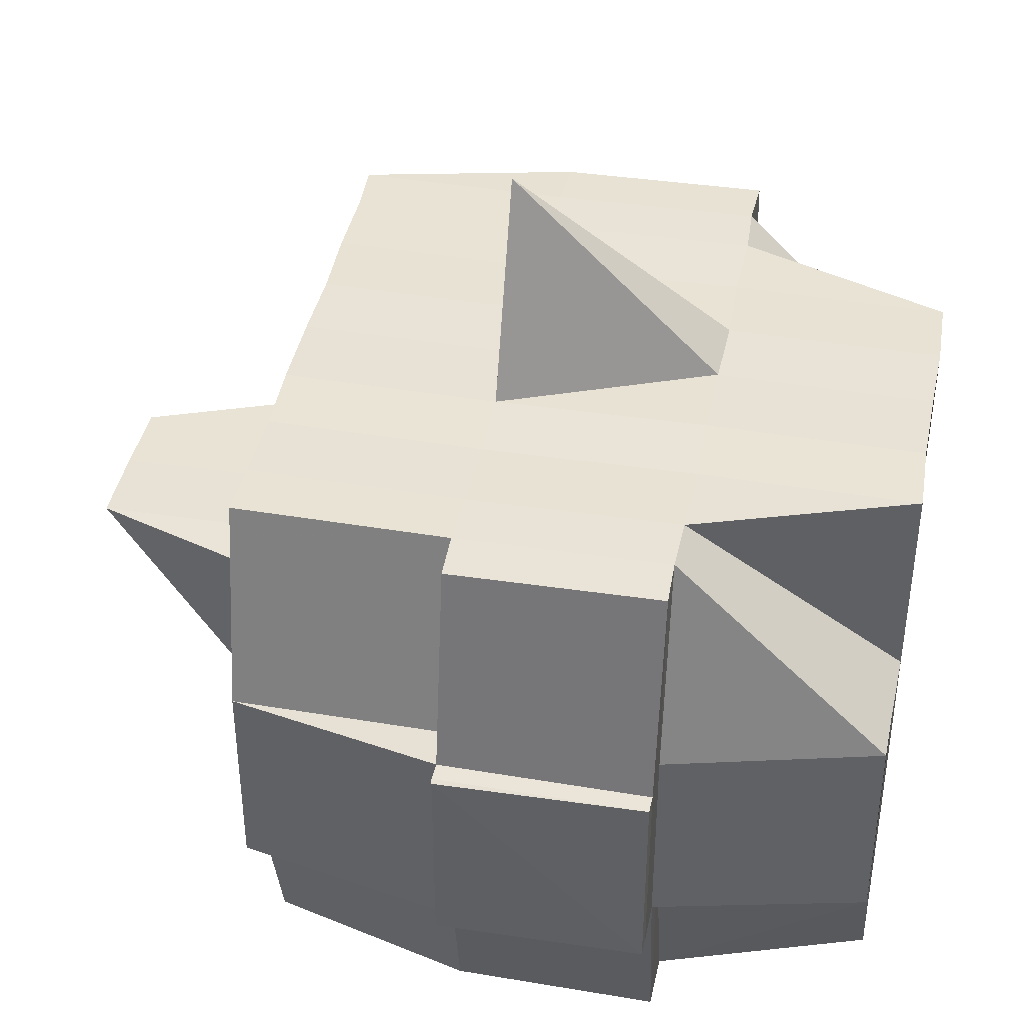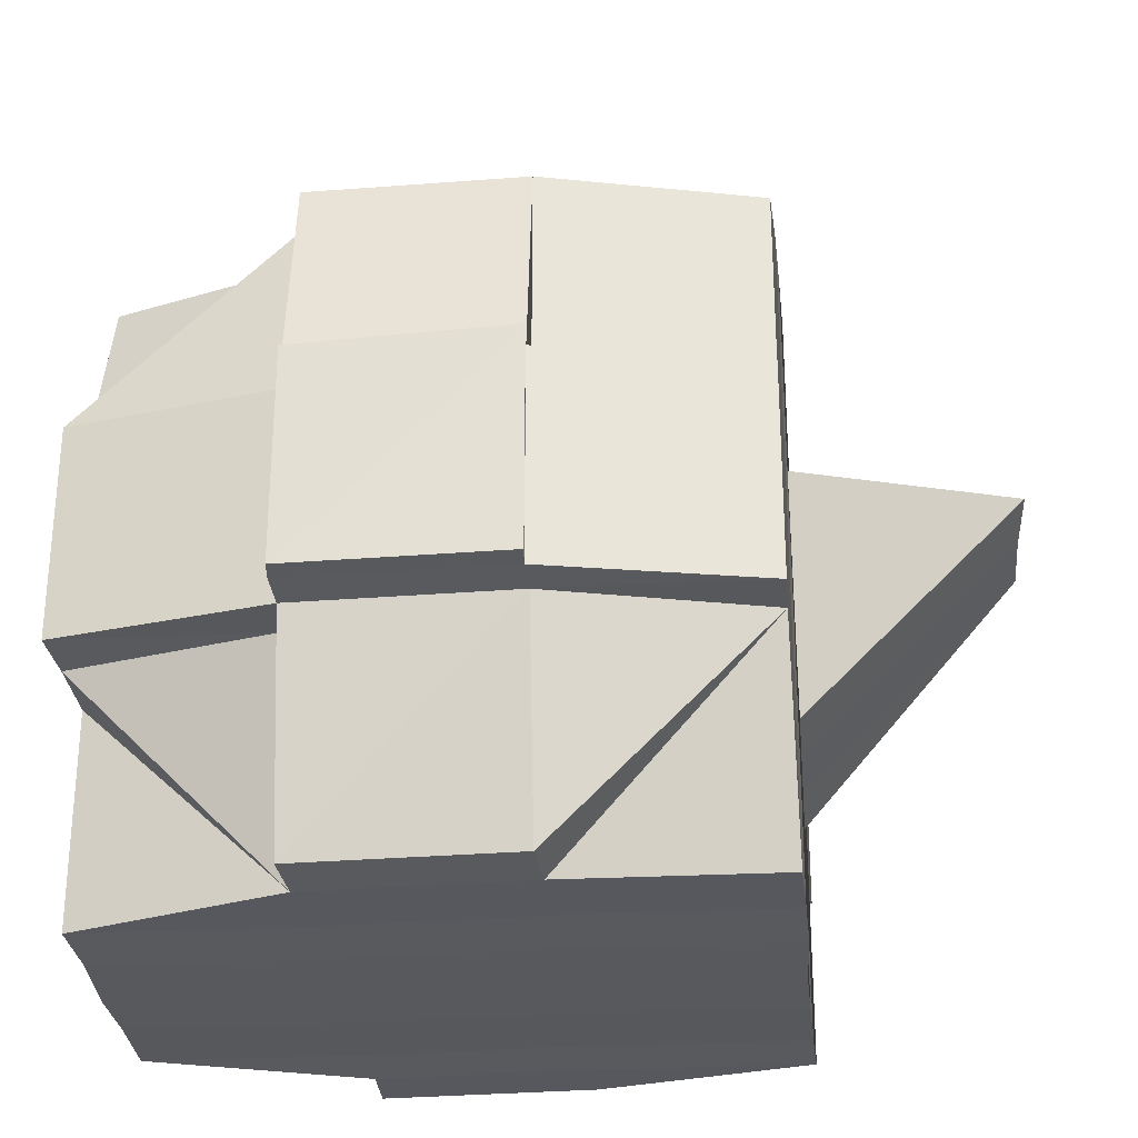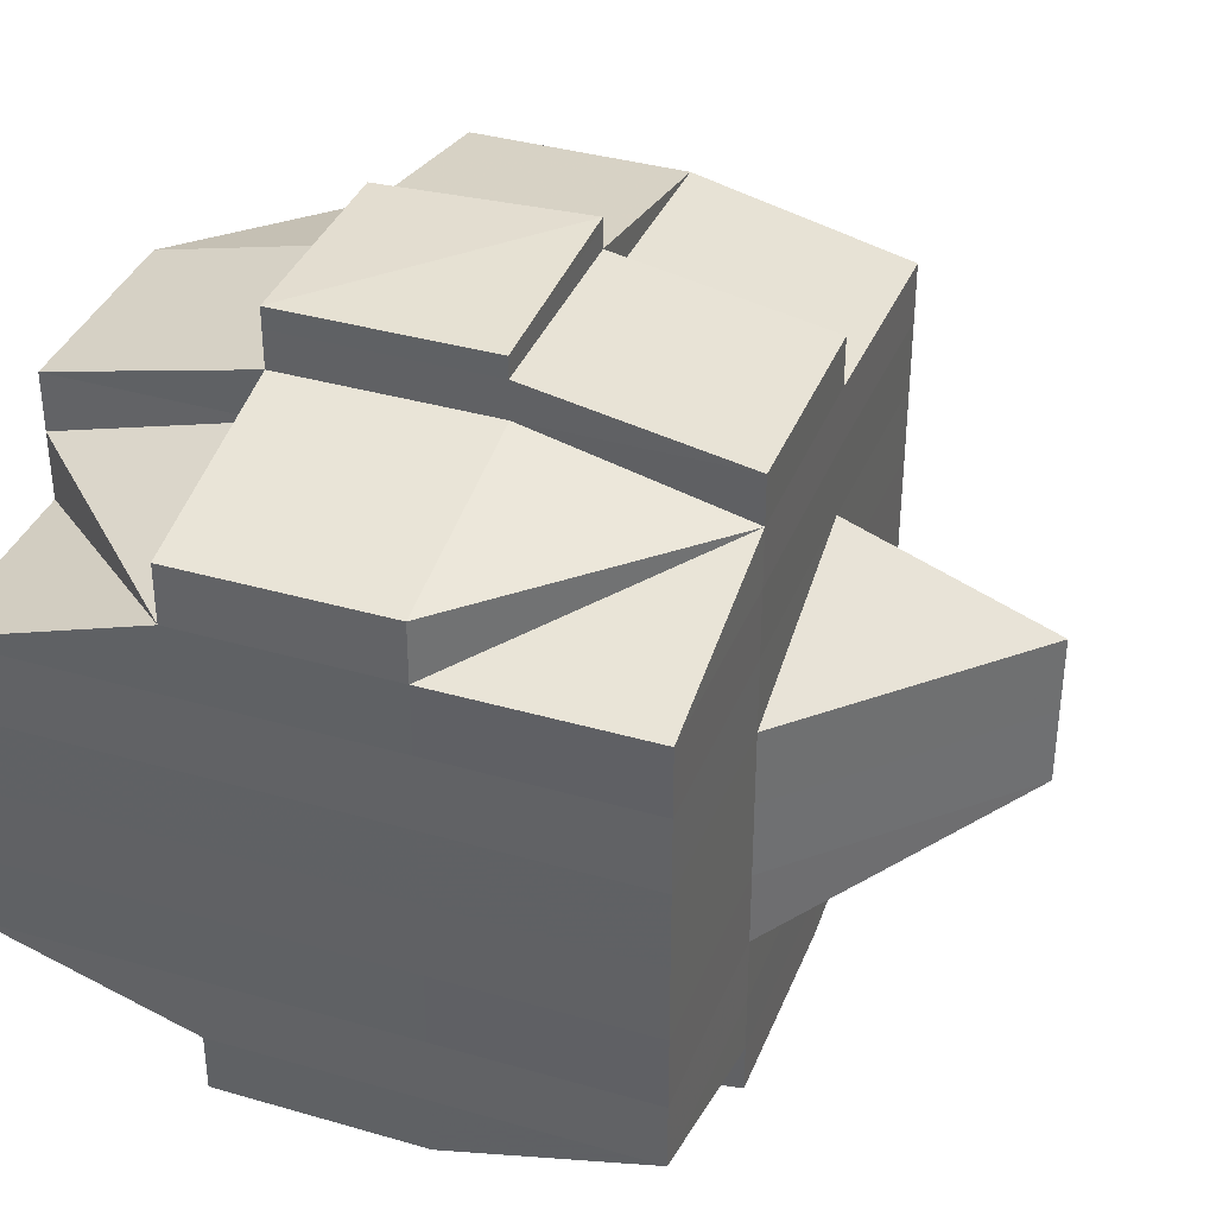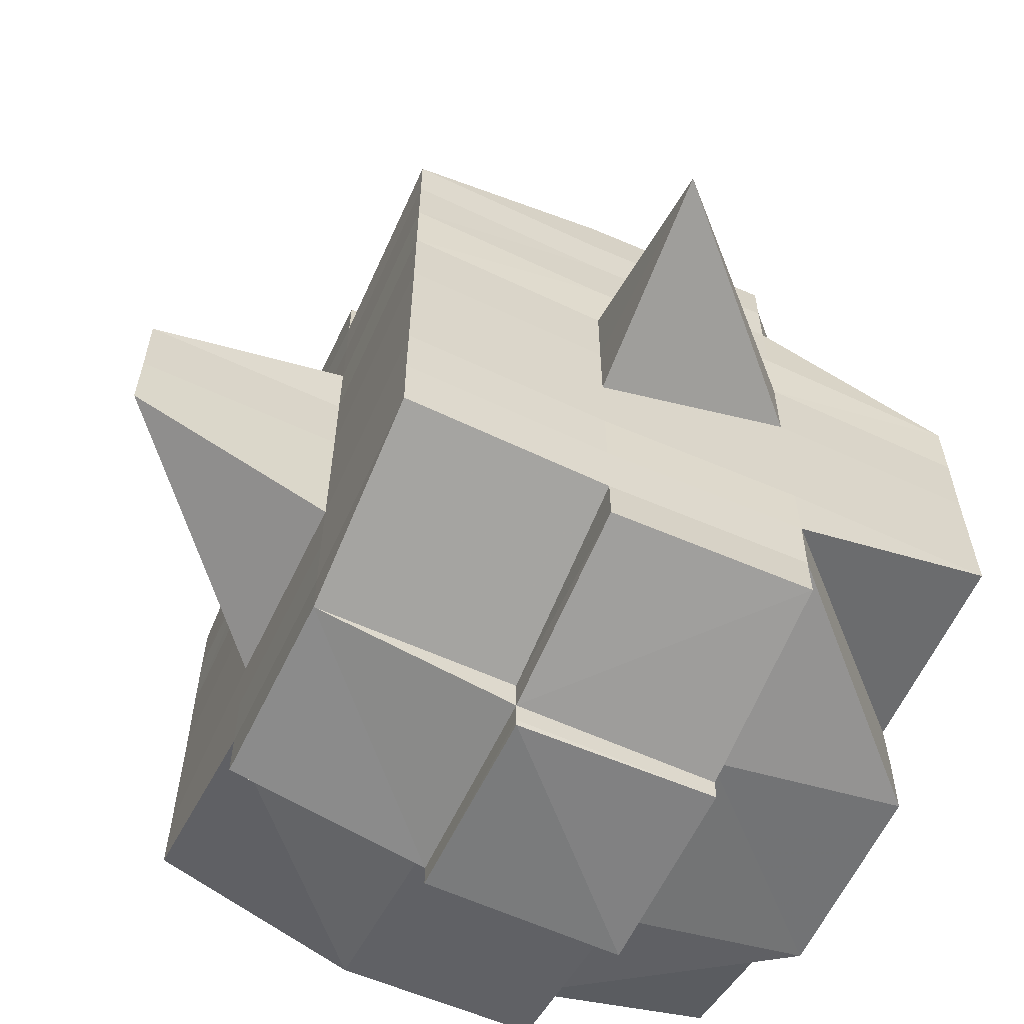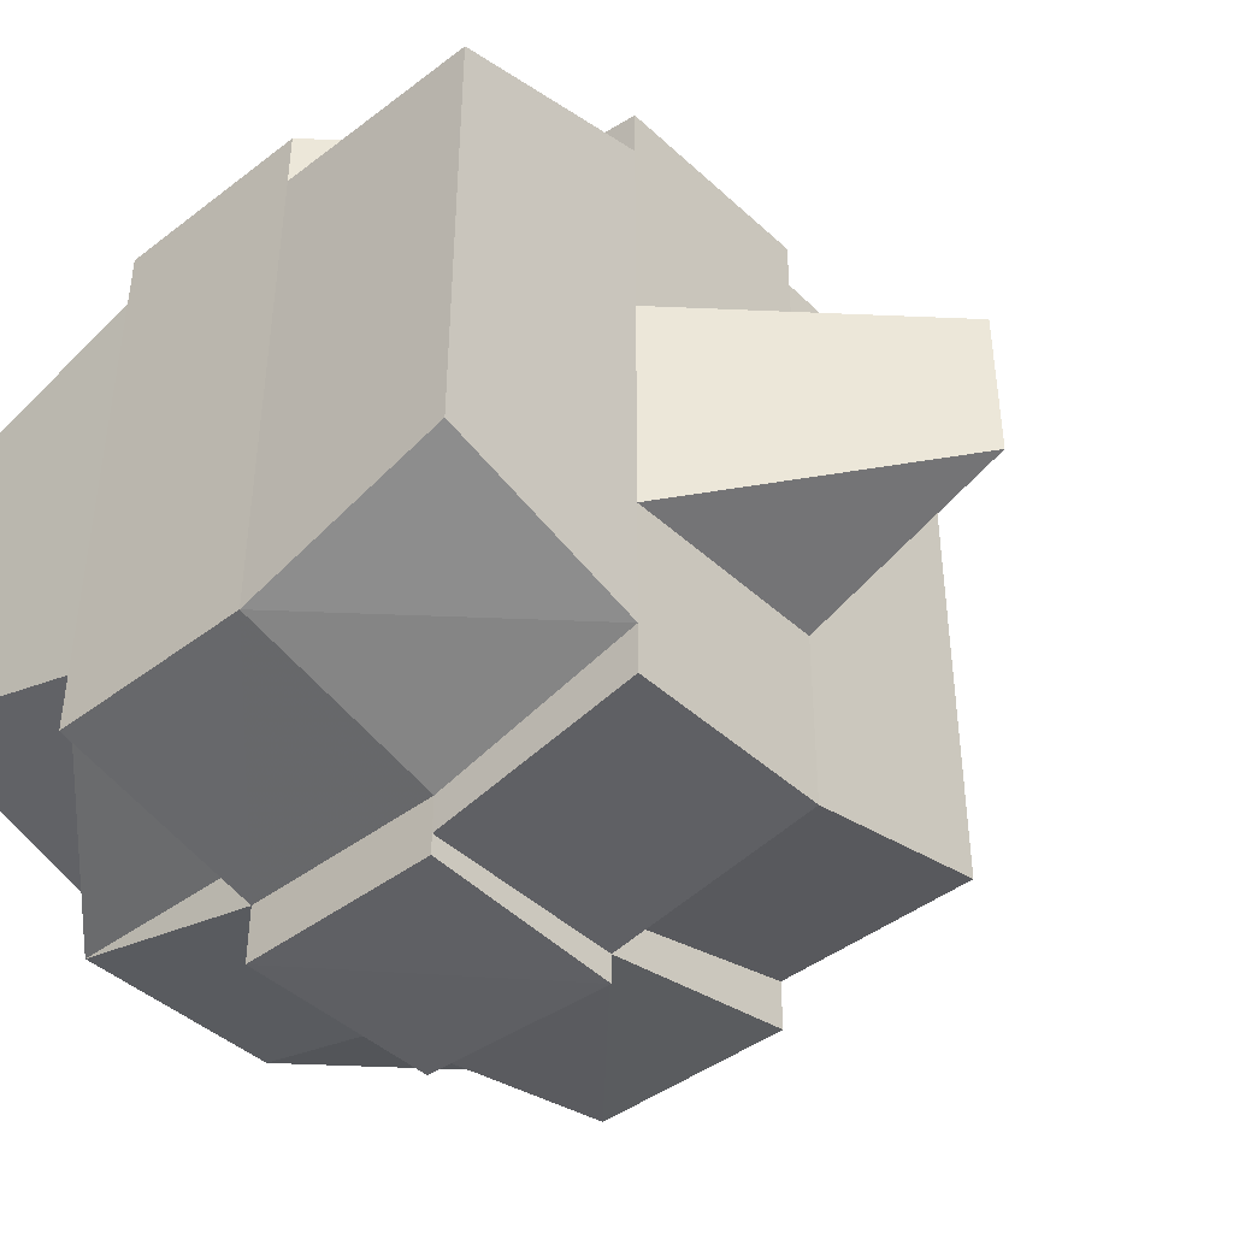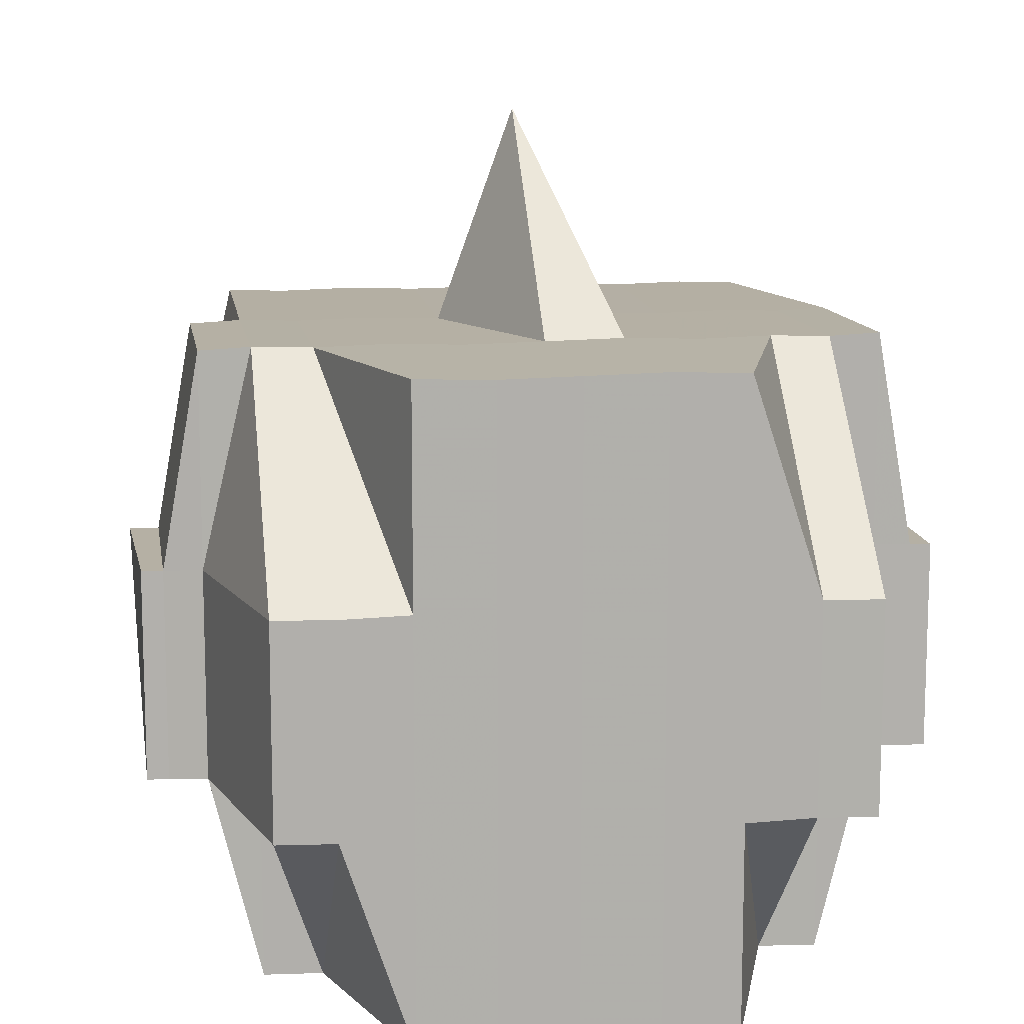
<metadata>
{"format":"obj","ext":"obj","renderer":"f3d","projection":"perspective","resolution":1024,"background":"white","views":[{"elev":41.5,"azim":-168.9,"up":"+Y"},{"elev":-29.8,"azim":5.7,"up":"+Y"},{"elev":37.0,"azim":20.6,"up":"+Z"},{"elev":-61.0,"azim":155.2,"up":"+Z"},{"elev":-43.0,"azim":41.9,"up":"+Z"},{"elev":12.0,"azim":-98.7,"up":"+Y"}]}
</metadata>
<code>
o 3692
v 2204 1896 15.06
v 2204 1896 15.06
v 2204 1896 15.06
v 2204 1896 15.06
v 2204 1896 15.06
v 2204 1896 15.06
v 2204 1896 15.06
v 2204 1896 15.06
v 2204 1896 15.06
v 2204 1896 15.06
v 2204 1896 15.06
v 2204 1896 15.06
v 2204 1896 15.06
v 2204 1896 15.06
v 2204 1896 15.06
v 2204 1896 15.06
v 2204 1896 15.06
v 2204 1896 15.06
v 2204 1896 15.06
v 2204 1896 15.06
v 2204 1896 15.06
v 2204 1896 15.06
v 2204 1896 15.06
v 2204 1896 15.06
v 2204 1896 15.06
v 2204 1896 15.06
v 2204 1896 15.06
v 2204 1896 15.06
v 2204 1896 15.06
v 2204 1896 15.06
v 2204 1896 15.06
v 2204 1896 15.06
v 2204 1896 15.06
v 2204 1896 15.06
v 2204 1896 15.06
v 2204 1896 15.06
v 2204 1896 15.05
v 2204 1896 15.06
v 2204 1896 15.06
v 2204 1896 15.06
v 2204 1896 15.06
v 2204 1896 15.06
v 2204 1896 15.06
v 2204 1896 15.06
v 2204 1896 15.06
v 2204 1896 15.06
v 2204 1896 15.06
v 2204 1896 15.06
v 2204 1896 15.06
v 2204 1896 15.06
v 2204 1896 15.06
v 2204 1896 15.06
v 2204 1896 15.06
v 2204 1896 15.06
v 2204 1896 15.06
v 2204 1896 15.06
v 2204 1896 15.06
v 2204 1896 15.06
v 2204 1896 15.06
v 2204 1896 15.06
v 2204 1896 15.06
v 2204 1896 15.05
v 2204 1896 15.05
v 2204 1896 15.06
v 2204 1896 15.05
v 2204 1896 15.06
v 2204 1896 15.05
v 2204 1896 15.05
v 2204 1896 15.05
v 2204 1896 15.05
v 2204 1896 15.06
v 2204 1896 15.05
v 2204 1896 15.05
v 2204 1896 15.05
v 2204 1896 15.05
v 2204 1896 15.05
v 2204 1896 15.05
v 2204 1896 15.05
v 2204 1896 15.05
v 2204 1896 15.05
v 2204 1896 15.05
v 2204 1896 15.05
v 2204 1896 15.05
v 2204 1896 15.05
v 2204 1896 15.04
v 2204 1896 15.04
v 2204 1896 15.04
v 2204 1896 15.04
v 2204 1896 15.03
v 2204 1896 15.04
v 2204 1896 15.04
v 2204 1896 15.05
v 2204 1896 15.04
v 2204 1896 15.04
v 2204 1896 15.04
v 2204 1896 15.04
v 2204 1896 15.04
v 2204 1896 15.03
v 2204 1896 15.03
v 2204 1896 15.03
v 2204 1896 15.03
v 2204 1896 15.04
v 2204 1896 15.03
v 2204 1896 15.03
v 2204 1896 15.03
v 2204 1896 15.03
v 2204 1896 15.03
v 2204 1896 15.03
v 2204 1896 15.03
v 2204 1896 15.03
v 2204 1896 15.03
v 2204 1896 15.03
v 2204 1896 15.03
v 2204 1896 15.03
v 2204 1896 15.03
v 2204 1896 15.03
v 2204 1896 15.03
v 2204 1896 15.03
v 2204 1896 15.03
v 2204 1896 15.03
v 2204 1896 15.03
v 2204 1896 15.03
v 2204 1896 15.03
v 2204 1896 15.03
v 2204 1896 15.03
v 2204 1896 15.02
v 2204 1896 15.03
v 2204 1896 15.03
v 2204 1896 15.02
v 2204 1896 15.03
v 2204 1896 15.03
v 2204 1896 15.02
v 2204 1896 15.02
v 2204 1896 15.03
v 2204 1896 15.02
v 2204 1896 15.02
v 2204 1896 15.02
v 2204 1896 15.02
v 2204 1896 15.02
v 2204 1896 15.02
v 2204 1896 15.02
v 2204 1896 15.02
v 2204 1896 15.02
v 2204 1896 15.02
v 2204 1896 15.02
v 2204 1896 15.03
v 2204 1896 15.03
v 2204 1896 15.03
v 2204 1896 15.02
v 2204 1896 15.02
v 2204 1896 15.02
v 2204 1896 15.02
v 2204 1896 15.02
v 2204 1896 15.02
v 2204 1896 15.02
v 2204 1896 15.03
v 2204 1896 15.03
v 2204 1896 15.02
v 2204 1896 15.03
v 2204 1896 15.03
v 2204 1896 15.03
v 2204 1896 15.03
v 2204 1896 15.03
v 2204 1896 15.03
v 2204 1896 15.03
v 2204 1896 15.03
v 2204 1896 15.03
v 2204 1896 15.03
v 2204 1896 15.02
v 2204 1896 15.03
v 2204 1896 15.03
v 2204 1896 15.03
v 2204 1896 15.03
v 2204 1896 15.03
v 2204 1896 15.03
v 2204 1896 15.03
v 2204 1896 15.03
v 2204 1896 15.03
v 2204 1896 15.03
v 2204 1896 15.03
v 2204 1896 15.03
v 2204 1896 15.03
v 2204 1896 15.04
v 2204 1896 15.04
v 2204 1896 15.04
v 2204 1896 15.04
v 2204 1896 15.05
v 2204 1896 15.05
v 2204 1896 15.05
v 2204 1896 15.05
v 2204 1896 15.04
v 2204 1896 15.04
v 2204 1896 15.03
v 2204 1896 15.04
v 2204 1896 15.04
v 2204 1896 15.04
v 2204 1896 15.04
v 2204 1896 15.05
v 2204 1896 15.05
v 2204 1896 15.05
v 2204 1896 15.05
v 2204 1896 15.05
v 2204 1896 15.05
v 2204 1896 15.06
v 2204 1896 15.06
v 2204 1896 15.06
v 2204 1896 15.06
v 2204 1896 15.06
v 2204 1896 15.06
v 2204 1896 15.06
v 2204 1896 15.06
v 2204 1896 15.06
v 2204 1896 15.06
v 2204 1896 15.06
v 2204 1896 15.06
v 2204 1896 15.05
v 2204 1896 15.05
v 2204 1896 15.05
v 2204 1896 15.05
v 2204 1896 15.06
v 2204 1896 15.05
v 2204 1896 15.05
v 2204 1896 15.05
v 2204 1896 15.05
v 2204 1896 15.04
v 2204 1896 15.05
v 2204 1896 15.05
v 2204 1896 15.04
v 2204 1896 15.04
v 2204 1896 15.05
v 2204 1896 15.04
v 2204 1896 15.03
v 2204 1896 15.04
v 2204 1896 15.04
v 2204 1896 15.03
v 2204 1896 15.03
v 2204 1896 15.06
v 2204 1896 15.06
v 2204 1896 15.06
v 2204 1896 15.06
v 2204 1896 15.06
v 2204 1896 15.06
v 2204 1896 15.05
v 2204 1896 15.06
v 2204 1896 15.05
v 2204 1896 15.05
v 2204 1896 15.05
v 2204 1896 15.05
v 2204 1896 15.05
v 2204 1896 15.05
v 2204 1896 15.05
v 2204 1896 15.05
v 2204 1896 15.05
v 2204 1896 15.05
v 2204 1896 15.05
v 2204 1896 15.04
v 2204 1896 15.05
v 2204 1896 15.05
v 2204 1896 15.05
v 2204 1896 15.05
v 2204 1896 15.04
v 2204 1896 15.04
v 2204 1896 15.04
v 2204 1896 15.04
v 2204 1896 15.04
v 2204 1896 15.04
v 2204 1896 15.03
v 2204 1896 15.04
v 2204 1896 15.03
v 2204 1896 15.03
v 2204 1896 15.03
v 2204 1896 15.04
v 2204 1896 15.04
v 2204 1896 15.03
v 2204 1896 15.03
v 2204 1896 15.03
v 2204 1896 15.03
v 2204 1896 15.03
v 2204 1896 15.03
v 2204 1896 15.03
v 2204 1896 15.03
v 2204 1896 15.02
v 2204 1896 15.03
v 2204 1896 15.03
v 2204 1896 15.03
v 2204 1896 15.03
v 2204 1896 15.03
v 2204 1896 15.03
v 2204 1896 15.03
v 2204 1896 15.03
v 2204 1896 15.03
v 2204 1896 15.04
v 2204 1896 15.03
v 2204 1896 15.03
v 2204 1896 15.04
v 2204 1896 15.04
v 2204 1896 15.04
v 2204 1896 15.04
v 2204 1896 15.04
v 2204 1896 15.04
v 2204 1896 15.04
v 2204 1896 15.05
v 2204 1896 15.04
v 2204 1896 15.04
v 2204 1896 15.05
v 2204 1896 15.05
v 2204 1896 15.05
v 2204 1896 15.05
v 2204 1896 15.04
v 2204 1896 15.05
v 2204 1896 15.05
v 2204 1896 15.05
v 2204 1896 15.05
v 2204 1896 15.04
v 2204 1896 15.05
v 2204 1896 15.05
v 2204 1896 15.04
v 2204 1896 15.04
v 2204 1896 15.03
v 2204 1896 15.04
v 2204 1896 15.04
v 2204 1896 15.05
v 2204 1896 15.04
v 2204 1896 15.05
v 2204 1896 15.04
v 2204 1896 15.04
v 2204 1896 15.05
v 2204 1896 15.04
v 2204 1896 15.04
v 2204 1896 15.03
v 2204 1896 15.03
v 2204 1896 15.03
v 2204 1896 15.02
v 2204 1896 15.02
v 2204 1896 15.02
v 2204 1896 15.02
v 2204 1896 15.02
f 1 2 3
f 2 4 5
f 1 6 7
f 8 9 10
f 11 12 8
f 13 14 10
f 15 16 14
f 17 18 15
f 18 19 20
f 19 21 22
f 23 24 16
f 25 26 13
f 27 28 26
f 26 29 30
f 23 31 32
f 31 33 24
f 34 31 35
f 36 37 31
f 26 38 39
f 39 40 41
f 38 42 29
f 43 44 38
f 45 38 46
f 47 48 40
f 47 49 48
f 50 51 47
f 12 50 52
f 53 47 52
f 52 54 9
f 55 56 54
f 57 58 56
f 38 59 53
f 60 57 47
f 61 60 47
f 51 62 60
f 60 63 57
f 64 59 38
f 65 63 60
f 59 66 42
f 63 67 49
f 64 68 59
f 69 70 66
f 59 69 71
f 68 69 59
f 72 73 67
f 63 72 74
f 75 76 73
f 77 72 63
f 65 77 63
f 78 77 79
f 80 81 77
f 72 75 82
f 77 83 72
f 83 75 72
f 84 83 77
f 81 85 83
f 83 86 75
f 85 87 86
f 88 86 83
f 87 89 90
f 86 91 75
f 75 91 92
f 86 90 91
f 93 90 86
f 91 94 76
f 90 95 91
f 95 96 94
f 91 95 97
f 90 98 95
f 99 98 90
f 98 100 95
f 100 101 96
f 95 100 102
f 98 103 100
f 99 103 98
f 103 104 100
f 104 105 101
f 100 104 106
f 107 103 99
f 107 108 103
f 109 107 99
f 108 110 111
f 112 113 110
f 114 113 115
f 116 115 117
f 118 108 107
f 118 119 108
f 120 118 107
f 120 107 109
f 121 118 120
f 121 119 118
f 122 119 123
f 124 125 121
f 125 126 127
f 128 129 119
f 119 130 131
f 126 132 133
f 119 133 134
f 133 135 130
f 136 137 135
f 129 136 138
f 138 139 140
f 132 141 142
f 143 142 144
f 145 144 146
f 147 146 148
f 149 150 145
f 150 141 151
f 152 150 153
f 154 151 155
f 156 149 157
f 158 155 159
f 160 156 161
f 162 157 161
f 161 159 163
f 161 163 164
f 138 158 165
f 165 166 167
f 165 140 166
f 168 169 165
f 134 165 170
f 171 168 170
f 172 171 104
f 173 170 104
f 104 170 174
f 170 165 175
f 170 175 174
f 174 175 176
f 174 176 177
f 176 175 178
f 175 161 178
f 178 161 179
f 176 178 180
f 177 176 180
f 180 178 181
f 178 164 182
f 180 182 183
f 184 183 185
f 186 185 187
f 188 187 189
f 190 191 188
f 191 192 186
f 192 193 194
f 195 194 196
f 197 196 198
f 199 198 200
f 201 189 202
f 203 202 204
f 205 204 206
f 207 206 208
f 209 210 208
f 211 212 210
f 213 214 207
f 215 203 214
f 203 201 216
f 217 203 215
f 57 217 215
f 218 201 203
f 217 218 203
f 82 218 217
f 219 217 220
f 221 222 217
f 222 223 218
f 218 224 201
f 92 224 218
f 223 225 224
f 224 226 227
f 225 228 229
f 97 229 224
f 224 229 230
f 229 231 226
f 228 232 233
f 102 233 229
f 229 233 197
f 233 234 231
f 232 235 177
f 177 236 234
f 106 177 233
f 233 177 195
f 237 238 239
f 240 241 239
f 242 243 241
f 244 245 242
f 246 65 242
f 246 247 65
f 247 248 243
f 249 247 246
f 69 249 246
f 250 249 69
f 68 250 69
f 251 252 249
f 253 250 68
f 253 254 250
f 249 255 247
f 252 256 255
f 257 255 249
f 255 258 247
f 247 258 259
f 258 260 248
f 255 261 258
f 256 262 261
f 263 261 255
f 261 264 258
f 258 264 84
f 264 265 260
f 261 266 264
f 262 267 266
f 268 266 261
f 267 269 270
f 271 270 266
f 266 272 264
f 266 270 272
f 264 272 88
f 272 273 265
f 270 109 272
f 109 274 273
f 272 109 93
f 270 120 109
f 275 120 270
f 275 121 120
f 276 121 275
f 277 276 275
f 278 276 277
f 278 279 280
f 281 282 279
f 283 282 284
f 285 284 286
f 277 275 287
f 288 289 277
f 287 290 291
f 287 291 292
f 293 277 287
f 179 277 293
f 294 288 293
f 293 287 295
f 295 287 268
f 295 292 296
f 297 293 295
f 181 293 297
f 298 294 297
f 297 295 299
f 300 298 301
f 299 295 263
f 299 296 302
f 303 304 299
f 305 300 306
f 307 303 254
f 254 302 308
f 254 299 257
f 309 299 254
f 306 254 253
f 310 306 253
f 311 306 310
f 310 253 68
f 312 305 310
f 313 314 311
f 315 313 316
f 314 317 318
f 317 319 320
f 318 321 322
f 320 323 321
f 316 310 324
f 37 312 324
f 324 310 68
f 324 68 64
f 31 324 64
f 216 324 31
f 325 326 327
f 328 329 326
f 330 331 332
f 333 334 335
f 335 336 337

</code>
